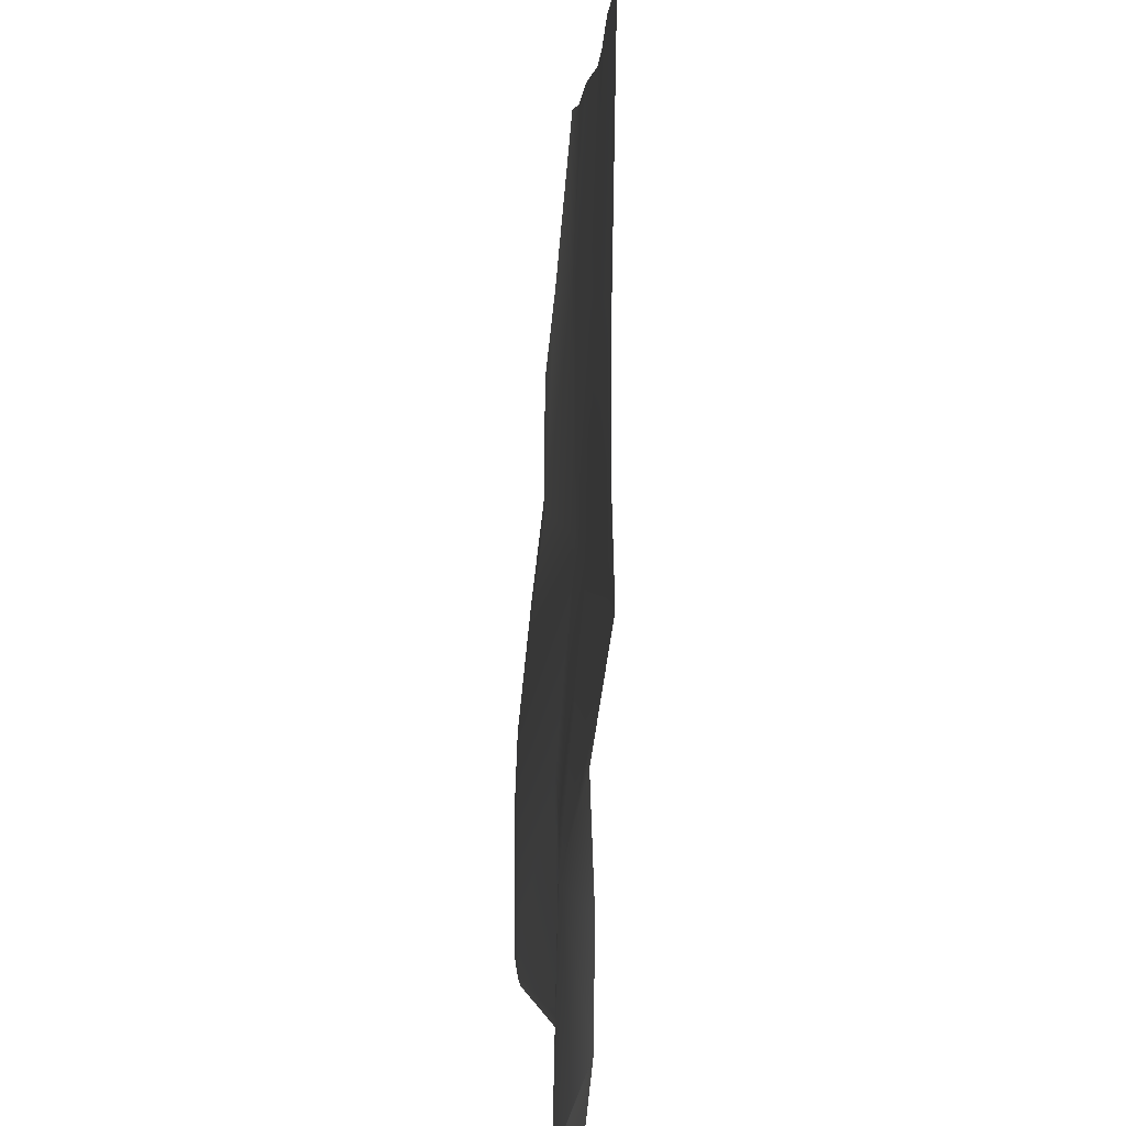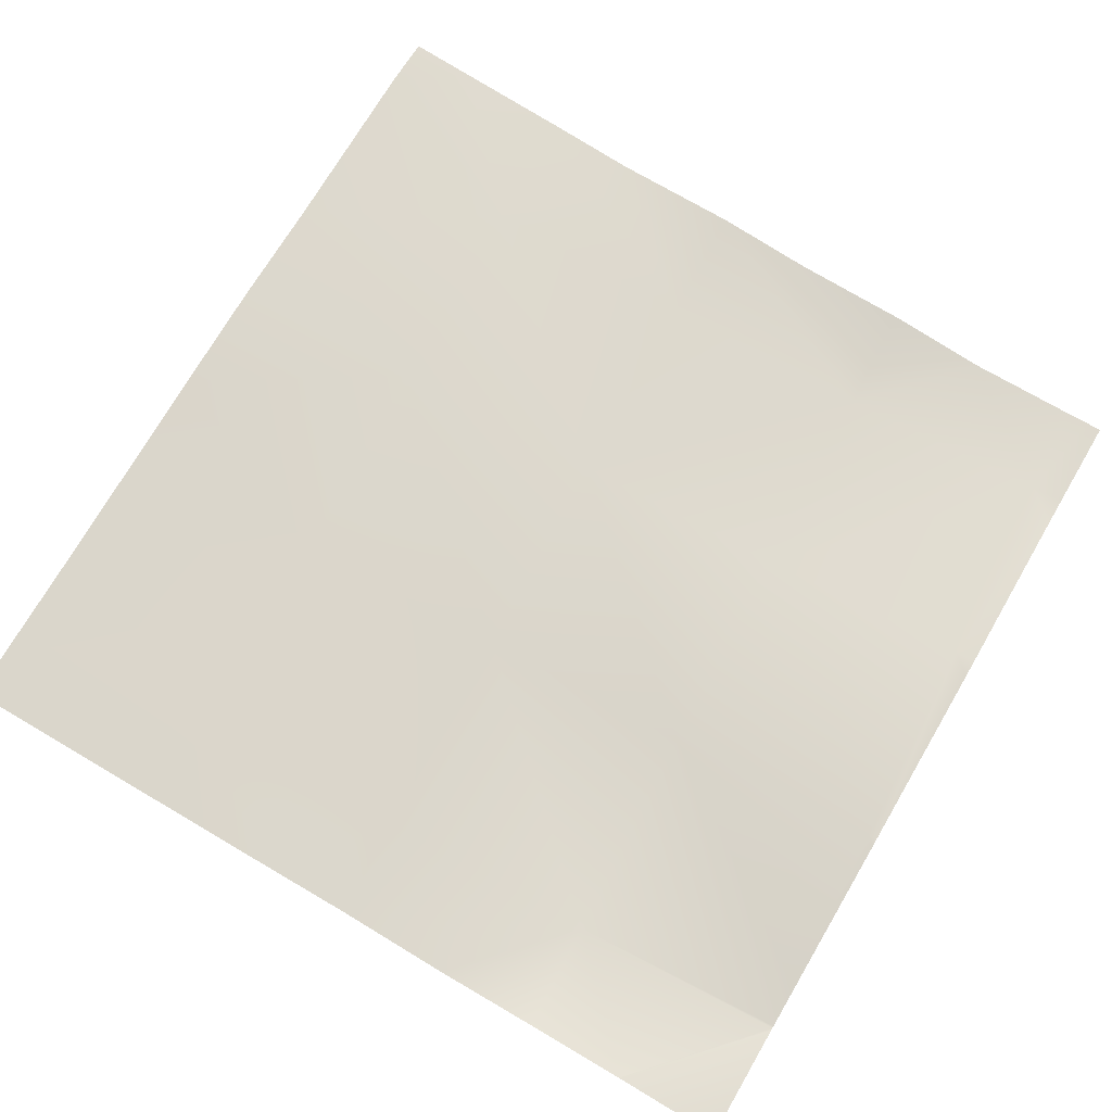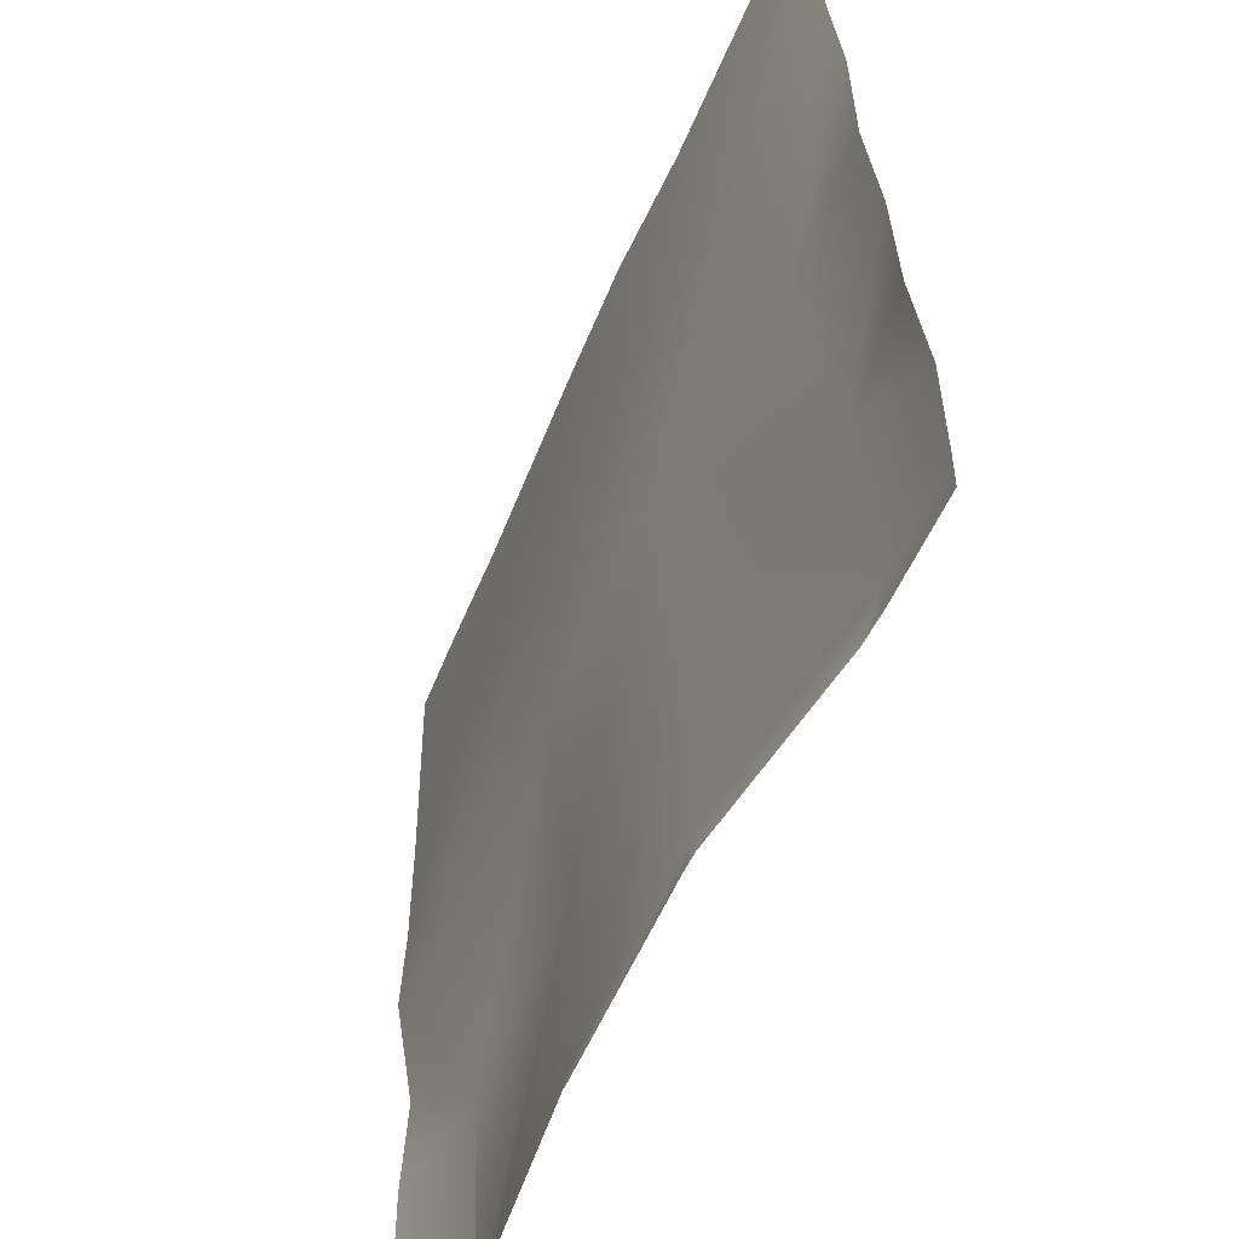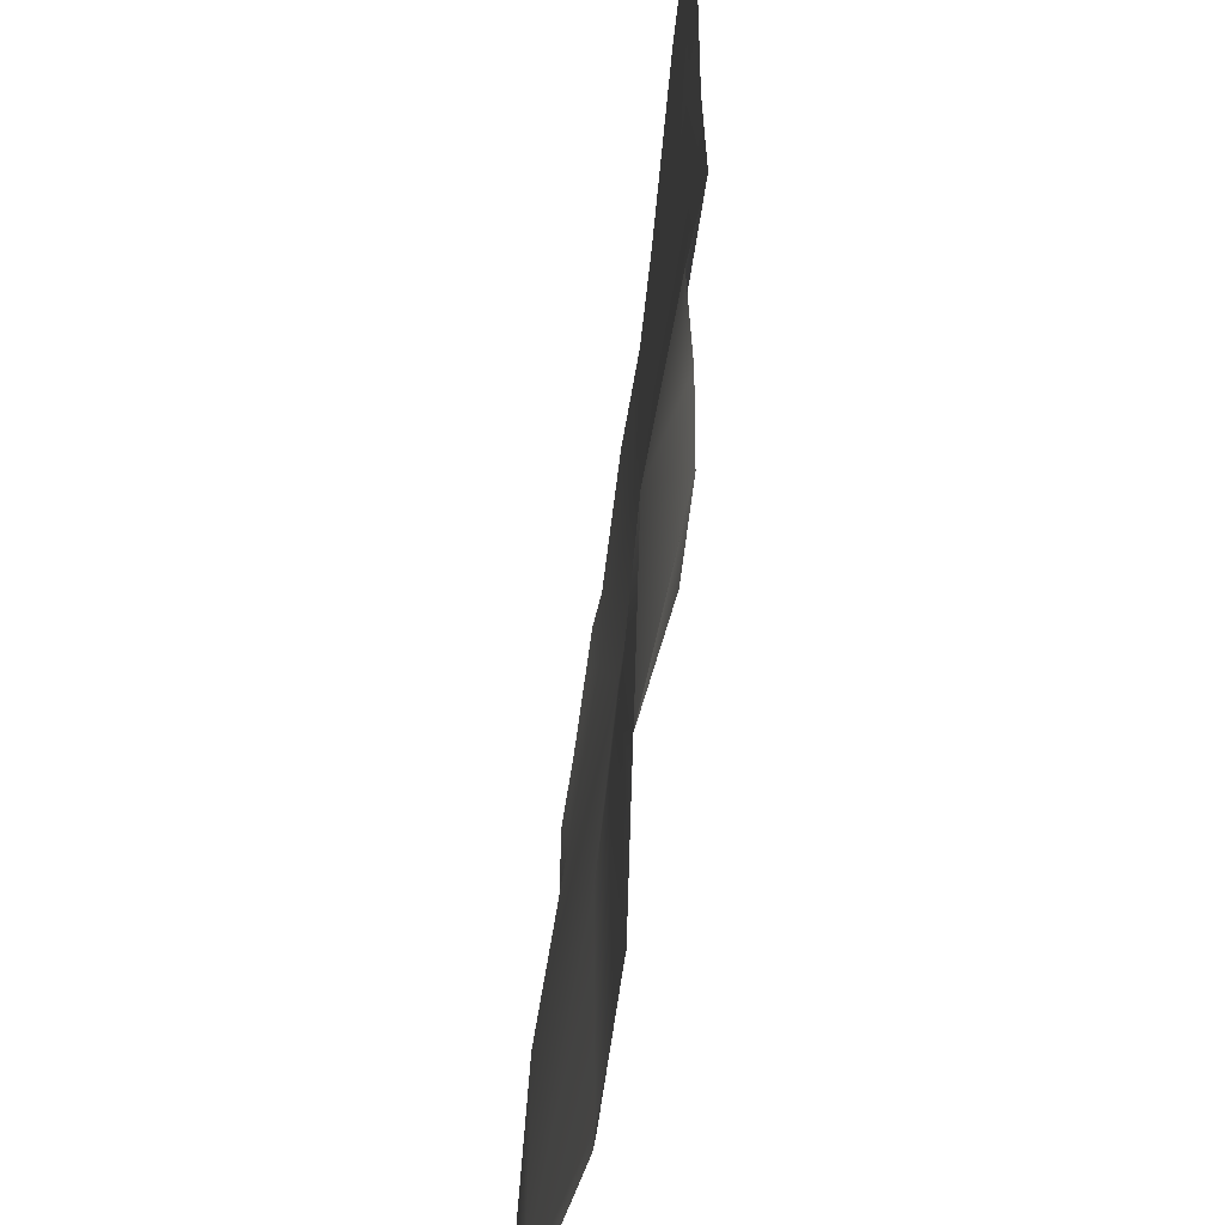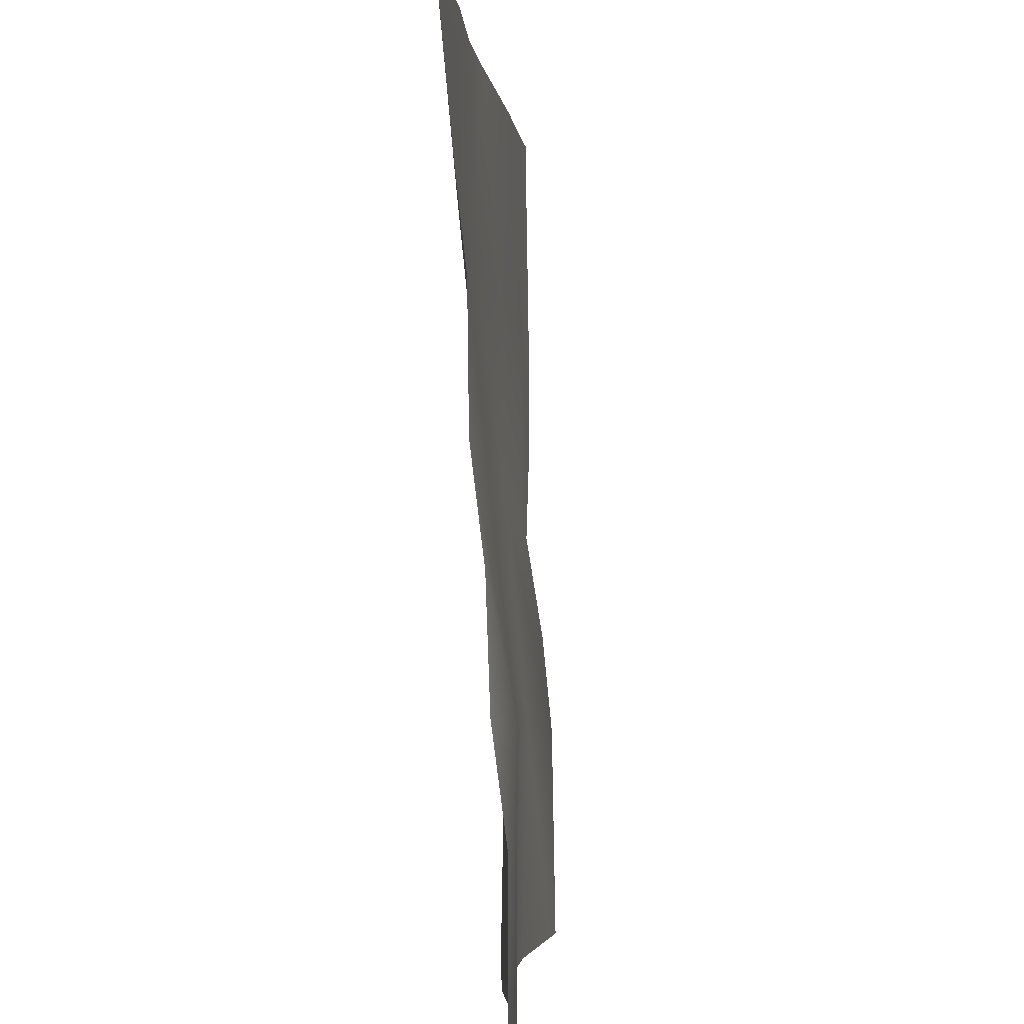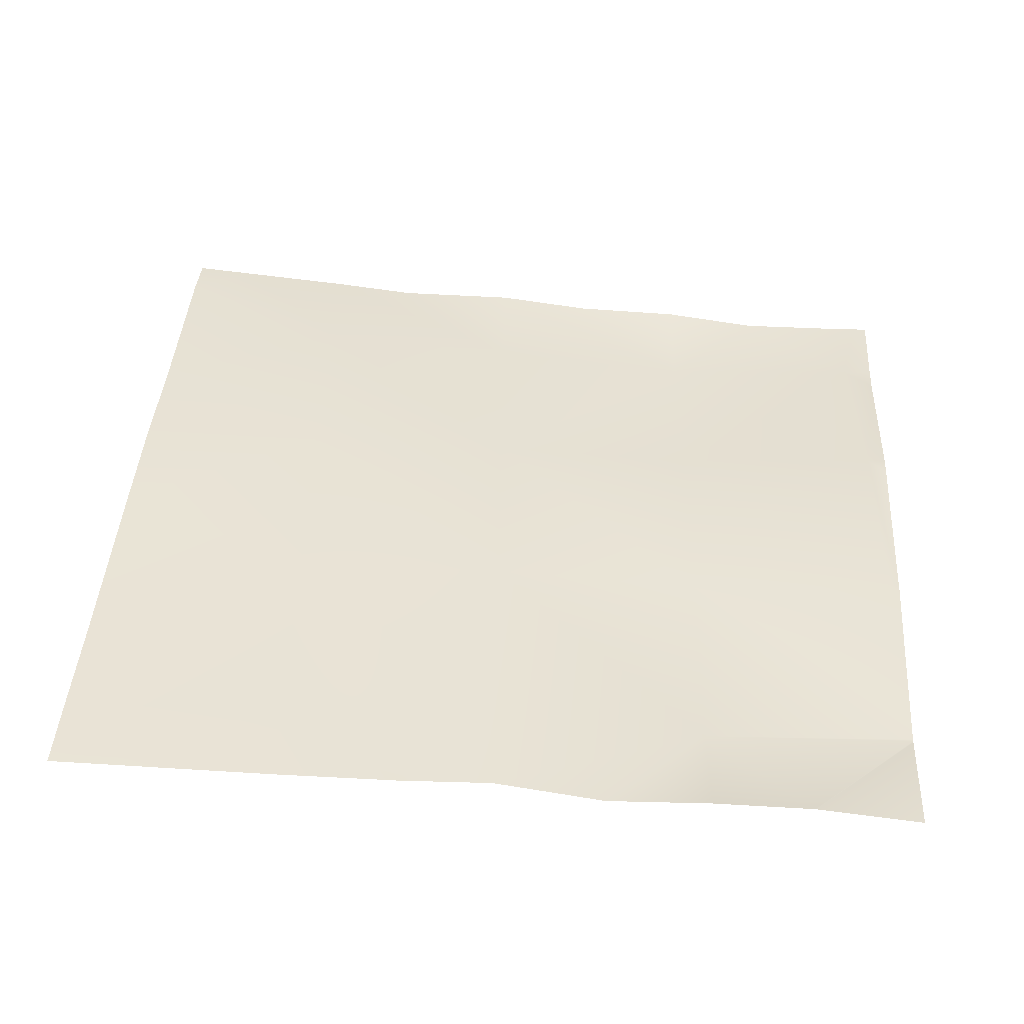
<metadata>
{"format":"obj","ext":"obj","renderer":"f3d","projection":"perspective","resolution":1024,"background":"white","views":[{"elev":3.3,"azim":87.8,"up":"+Z"},{"elev":72.4,"azim":120.4,"up":"+Y"},{"elev":-56.1,"azim":-113.1,"up":"+Z"},{"elev":-46.4,"azim":83.9,"up":"+Z"},{"elev":-2.7,"azim":-85.2,"up":"+Z"},{"elev":40.5,"azim":93.7,"up":"+Y"}]}
</metadata>
<code>
v 32.88 0.3201 56
v 32.89 0.3143 56.29
v 33.16 0.3344 56
v 32 0.3043 56.34
v 32 0.3084 56.13
v 32 0.3111 56
v 32 0.3041 57.39
v 33 0.3153 58.29
v 32 0.4294 58.34
v 32 0.4672 59.4
v 32 0.5988 61.51
v 33.1 0.5603 60.28
v 32 0.5841 60.34
v 32 0.8522 64
v 32.46 0.894 64
v 32 0.7953 63.4
v 33.21 0.7981 62.28
v 32 0.6939 62.34
v 34.99 0.5844 58.18
v 34.89 0.6113 56.19
v 34.88 0.5967 56
v 35.06 0.6029 56
v 36.88 0.5962 56.08
v 35.1 0.7503 60.18
v 35.2 0.8611 62.17
v 37.09 0.7509 60.07
v 36.36 0.8978 64
v 37.2 0.8187 62.07
v 35.3 0.9184 64
v 34.19 0.8815 64
v 36.99 0.5459 58.08
v 36.88 0.593 56
v 36.96 0.5946 56
v 38.98 0.4664 57.97
v 39.09 0.7915 59.97
v 38.46 0.4595 56
v 38.86 0.4252 56
v 38.3 0.8353 64
v 38.88 0.4244 56
v 40 0.6576 56.99
v 38.9 0.4289 56
v 40 0.6578 57
v 40 0.6677 57.92
v 40 0.5463 56
v 40 0.7976 59.92
v 40 0.6306 58.89
v 40 0.7701 60.79
v 40 0.806 64
v 39.19 0.7939 61.96
v 39.3 0.8236 64
v 40 0.7983 63.51
v 40 0.773 61.92
f 1 2 3
f 4 2 5
f 5 1 6
f 5 2 1
f 2 7 8
f 2 4 7
f 9 10 8
f 11 12 13
f 14 15 16
f 16 17 18
f 16 15 17
f 8 13 12
f 8 10 13
f 7 9 8
f 19 2 8
f 2 19 20
f 21 20 22
f 20 19 23
f 8 24 19
f 3 20 21
f 3 2 20
f 18 12 11
f 18 17 12
f 12 17 24
f 25 24 17
f 24 25 26
f 25 27 28
f 25 29 27
f 30 25 17
f 30 29 25
f 24 8 12
f 31 19 24
f 31 23 19
f 32 20 23
f 32 22 20
f 32 23 33
f 26 31 24
f 25 28 26
f 26 34 31
f 28 35 26
f 36 31 37
f 36 23 31
f 27 38 28
f 15 30 17
f 34 37 31
f 34 39 37
f 39 40 41
f 39 42 40
f 42 34 43
f 42 39 34
f 44 41 40
f 45 34 35
f 45 46 34
f 43 34 46
f 45 35 47
f 35 34 26
f 48 49 50
f 48 51 49
f 51 52 49
f 47 49 52
f 47 35 49
f 38 49 28
f 38 50 49
f 49 35 28
f 36 33 23

</code>
